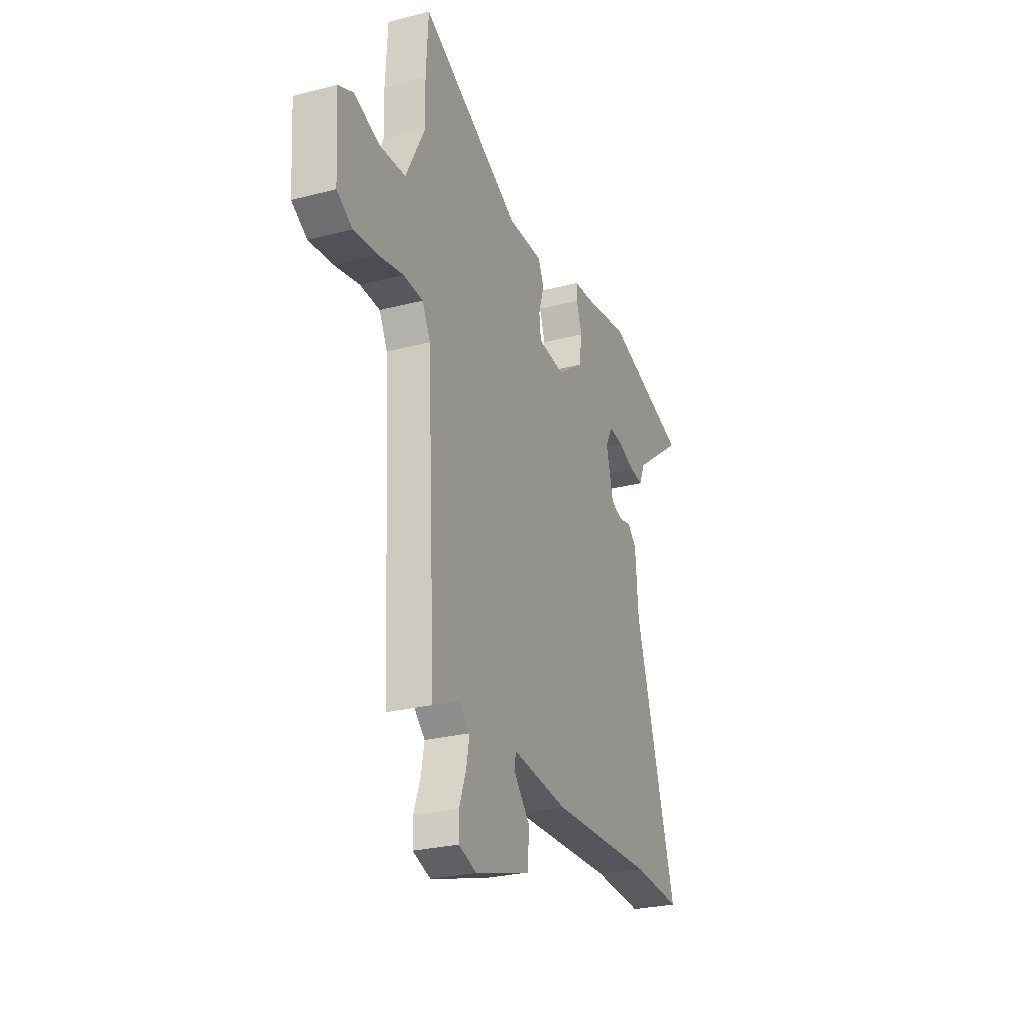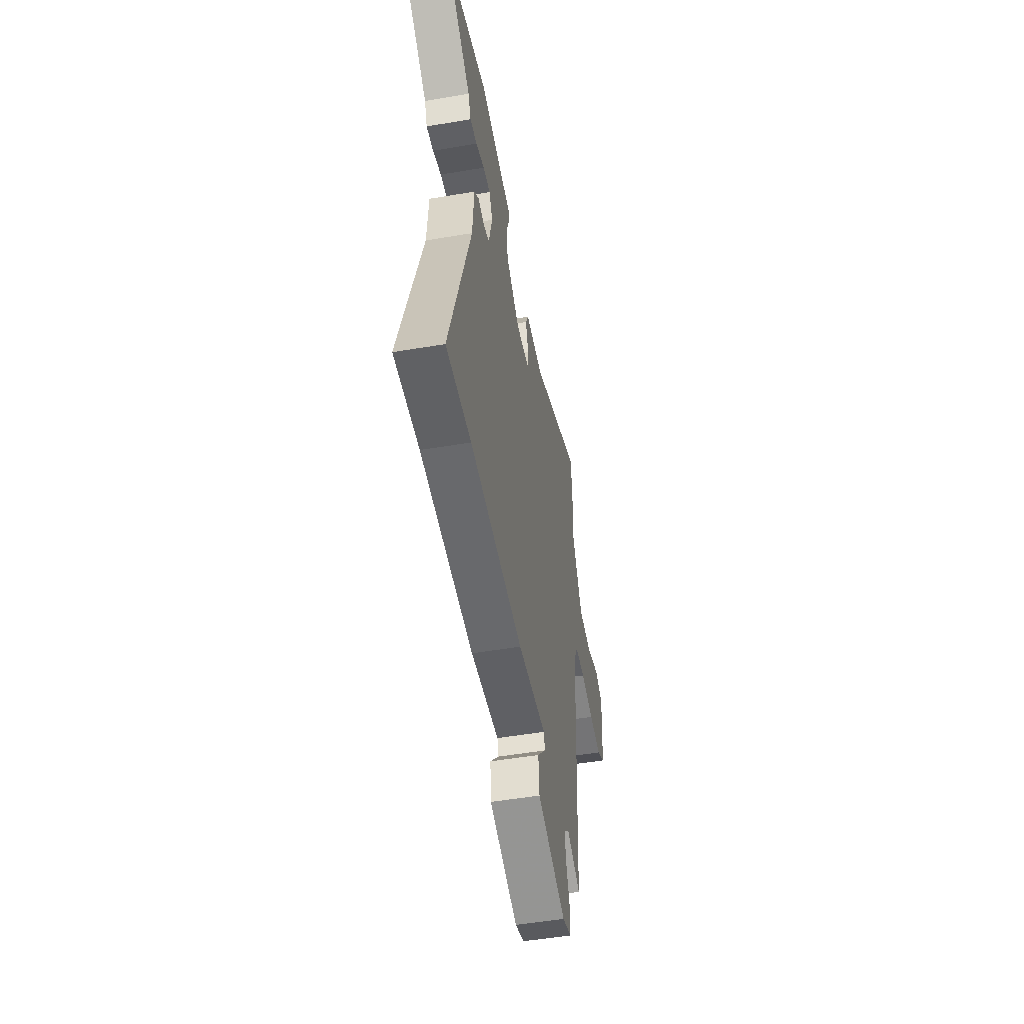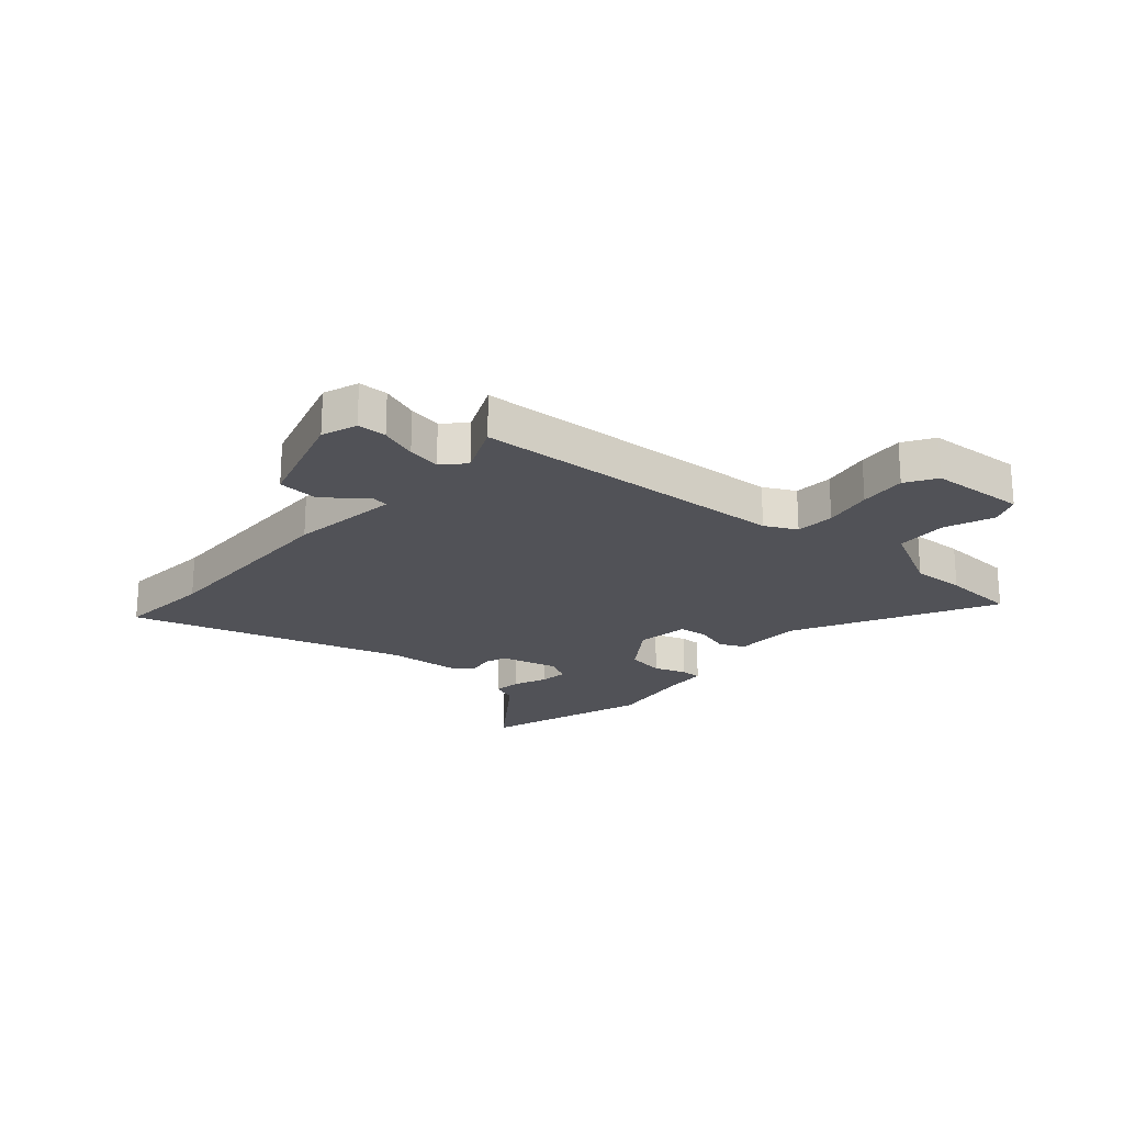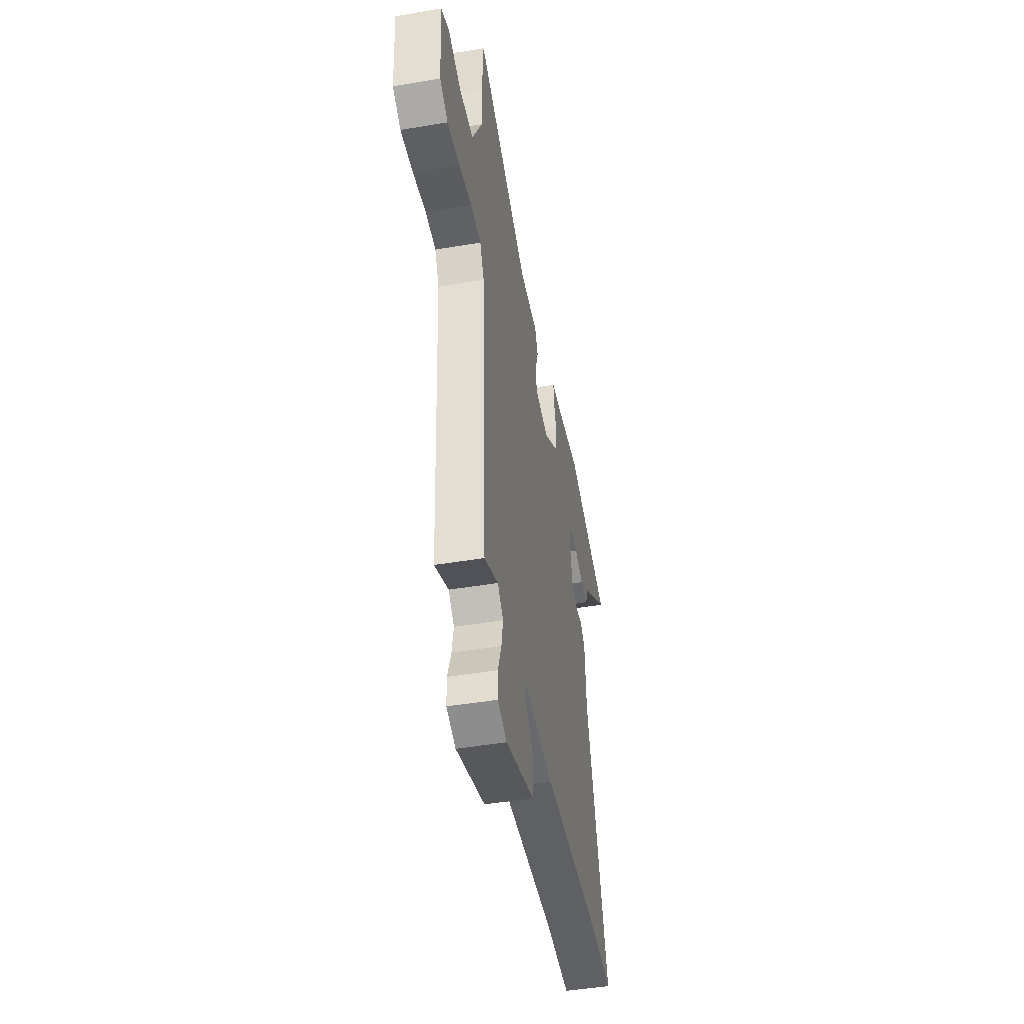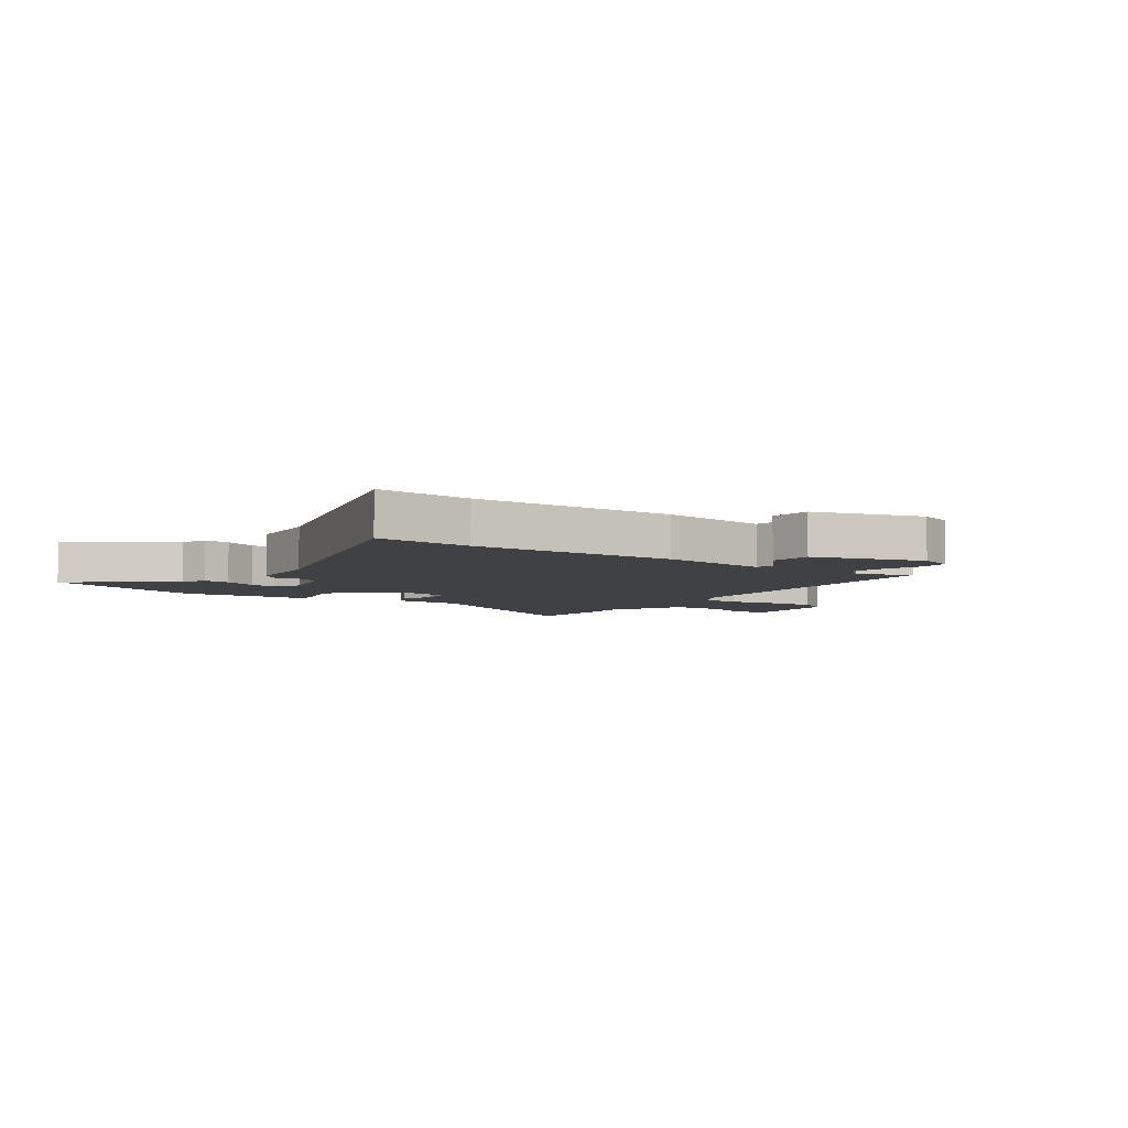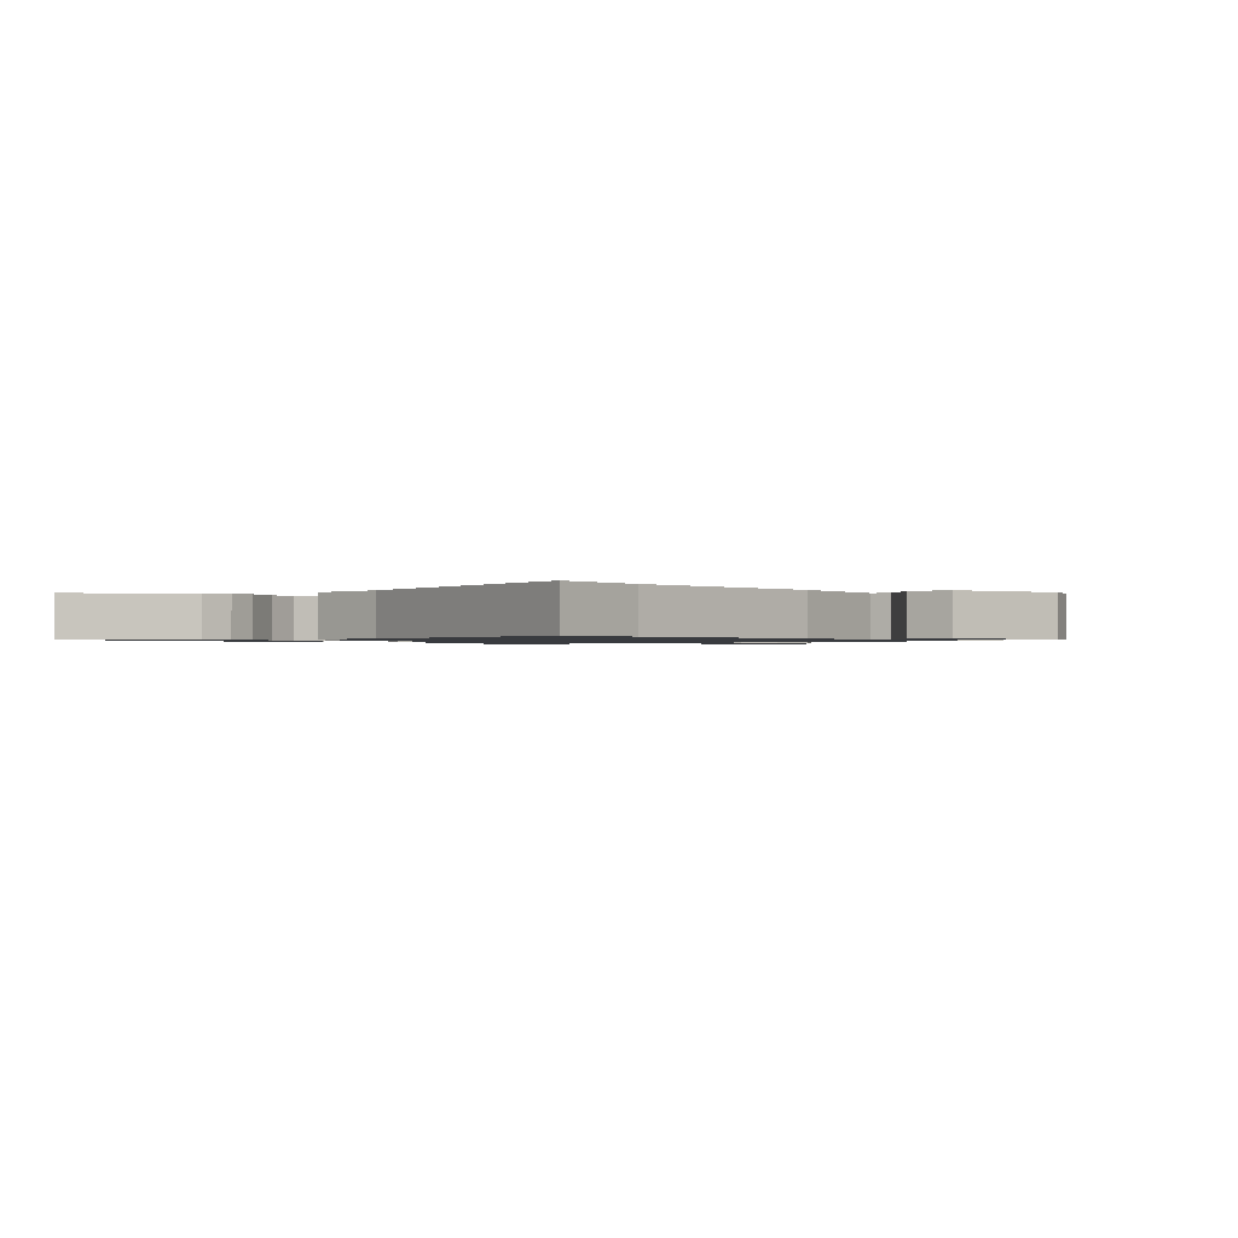
<metadata>
{"format":"obj","ext":"obj","renderer":"f3d","projection":"perspective","resolution":1024,"background":"white","views":[{"elev":-26.7,"azim":-67.9,"up":"+Z"},{"elev":-51.0,"azim":100.5,"up":"+Z"},{"elev":-21.5,"azim":-131.3,"up":"+Y"},{"elev":-46.0,"azim":-79.1,"up":"+Z"},{"elev":-5.4,"azim":144.7,"up":"+Y"},{"elev":-1.0,"azim":130.6,"up":"+Y"}]}
</metadata>
<code>
v -0.5 0.07 0.499
v -0.492 0.07 0.632
v -0.144 0.07 0.453
v -0.022 0.07 0.451
v -0.002 0.07 0.406
v -0.021 0.07 0.344
v -0.015 0.07 0.293
v 0.078 0.07 0.281
v 0.171 0.07 0.346
v 0.182 0.07 0.414
v 0.162 0.07 0.472
v 0.162 0.07 0.509
v 0.23 0.07 0.513
v 0.389 0.07 0.536
v 0.682 0.07 0.441
v 0.506 0.07 0.311
v 0.487 0.07 0.264
v 0.439 0.07 0.27
v 0.38 0.07 0.294
v 0.33 0.07 0.3
v 0.306 0.07 0.254
v 0.331 0.07 0.152
v 0.371 0.07 0.137
v 0.414 0.07 0.146
v 0.446 0.07 0.115
v 0.456 0.07 -0.018
v 0.601 0.07 -0.507
v 0.43 0.07 -0.495
v 0.067 0.07 -0.506
v -0.128 0.07 -0.482
v -0.134 0.07 -0.515
v -0.076 0.07 -0.582
v -0.082 0.07 -0.657
v -0.277 0.07 -0.717
v -0.339 0.07 -0.695
v -0.34 0.07 -0.643
v -0.316 0.07 -0.577
v -0.305 0.07 -0.518
v -0.343 0.07 -0.482
v -0.436 0.07 -0.524
v -0.466 0.07 0.041
v -0.494 0.07 0.097
v -0.563 0.07 0.101
v -0.65 0.07 0.084
v -0.733 0.07 0.076
v -0.787 0.07 0.109
v -0.797 0.07 0.279
v -0.744 0.07 0.302
v -0.657 0.07 0.269
v -0.565 0.07 0.273
v -0.497 0.07 0.404
v -0.5 0 0.499
v -0.492 0 0.632
v -0.144 0 0.453
v -0.022 0 0.451
v -0.002 0 0.406
v -0.021 0 0.344
v -0.015 0 0.293
v 0.078 0 0.281
v 0.171 0 0.346
v 0.182 0 0.414
v 0.162 0 0.472
v 0.162 0 0.509
v 0.23 0 0.513
v 0.389 0 0.536
v 0.682 0 0.441
v 0.506 0 0.311
v 0.487 0 0.264
v 0.439 0 0.27
v 0.38 0 0.294
v 0.33 0 0.3
v 0.306 0 0.254
v 0.331 0 0.152
v 0.371 0 0.137
v 0.414 0 0.146
v 0.446 0 0.115
v 0.456 0 -0.018
v 0.601 0 -0.507
v 0.43 0 -0.495
v 0.067 0 -0.506
v -0.128 0 -0.482
v -0.134 0 -0.515
v -0.076 0 -0.582
v -0.082 0 -0.657
v -0.277 0 -0.717
v -0.339 0 -0.695
v -0.34 0 -0.643
v -0.316 0 -0.577
v -0.305 0 -0.518
v -0.343 0 -0.482
v -0.436 0 -0.524
v -0.466 0 0.041
v -0.494 0 0.097
v -0.563 0 0.101
v -0.65 0 0.084
v -0.733 0 0.076
v -0.787 0 0.109
v -0.797 0 0.279
v -0.744 0 0.302
v -0.657 0 0.269
v -0.565 0 0.273
v -0.497 0 0.404
f 47 48 49
f 46 47 49
f 45 46 49
f 44 45 49
f 43 44 49
f 42 43 49 50
f 41 42 50 51
f 39 40 41
f 1 2 3
f 51 1 3
f 41 51 3
f 39 41 3
f 38 39 3
f 35 36 37
f 34 35 37
f 33 34 37
f 32 33 37
f 31 32 37
f 30 31 37 38
f 28 29 30
f 26 27 28
f 26 28 30
f 25 26 30
f 24 25 30
f 23 24 30
f 22 23 30 38
f 16 17 18 19
f 16 19 20
f 15 16 20
f 14 15 20
f 13 14 20
f 13 20 21
f 12 13 21
f 11 12 21
f 10 11 21
f 4 5 6
f 3 4 6
f 38 3 6
f 38 6 7
f 22 38 7 8
f 9 10 21 22
f 8 9 22
f 100 99 98
f 100 98 97
f 100 97 96
f 100 96 95
f 100 95 94
f 101 100 94 93
f 102 101 93 92
f 92 91 90
f 54 53 52
f 54 52 102
f 54 102 92
f 54 92 90
f 54 90 89
f 88 87 86
f 88 86 85
f 88 85 84
f 88 84 83
f 88 83 82
f 89 88 82 81
f 81 80 79
f 79 78 77
f 81 79 77
f 81 77 76
f 81 76 75
f 81 75 74
f 89 81 74 73
f 70 69 68 67
f 71 70 67
f 71 67 66
f 71 66 65
f 71 65 64
f 72 71 64
f 72 64 63
f 72 63 62
f 72 62 61
f 57 56 55
f 57 55 54
f 57 54 89
f 58 57 89
f 59 58 89 73
f 73 72 61 60
f 73 60 59
f 1 52 53 2
f 2 53 54 3
f 3 54 55 4
f 4 55 56 5
f 5 56 57 6
f 6 57 58 7
f 7 58 59 8
f 8 59 60 9
f 9 60 61 10
f 10 61 62 11
f 11 62 63 12
f 12 63 64 13
f 13 64 65 14
f 14 65 66 15
f 15 66 67 16
f 16 67 68 17
f 17 68 69 18
f 18 69 70 19
f 19 70 71 20
f 20 71 72 21
f 21 72 73 22
f 22 73 74 23
f 23 74 75 24
f 24 75 76 25
f 25 76 77 26
f 26 77 78 27
f 27 78 79 28
f 28 79 80 29
f 29 80 81 30
f 30 81 82 31
f 31 82 83 32
f 32 83 84 33
f 33 84 85 34
f 34 85 86 35
f 35 86 87 36
f 36 87 88 37
f 37 88 89 38
f 38 89 90 39
f 39 90 91 40
f 40 91 92 41
f 41 92 93 42
f 42 93 94 43
f 43 94 95 44
f 44 95 96 45
f 45 96 97 46
f 46 97 98 47
f 47 98 99 48
f 48 99 100 49
f 49 100 101 50
f 50 101 102 51
f 51 102 52 1

</code>
